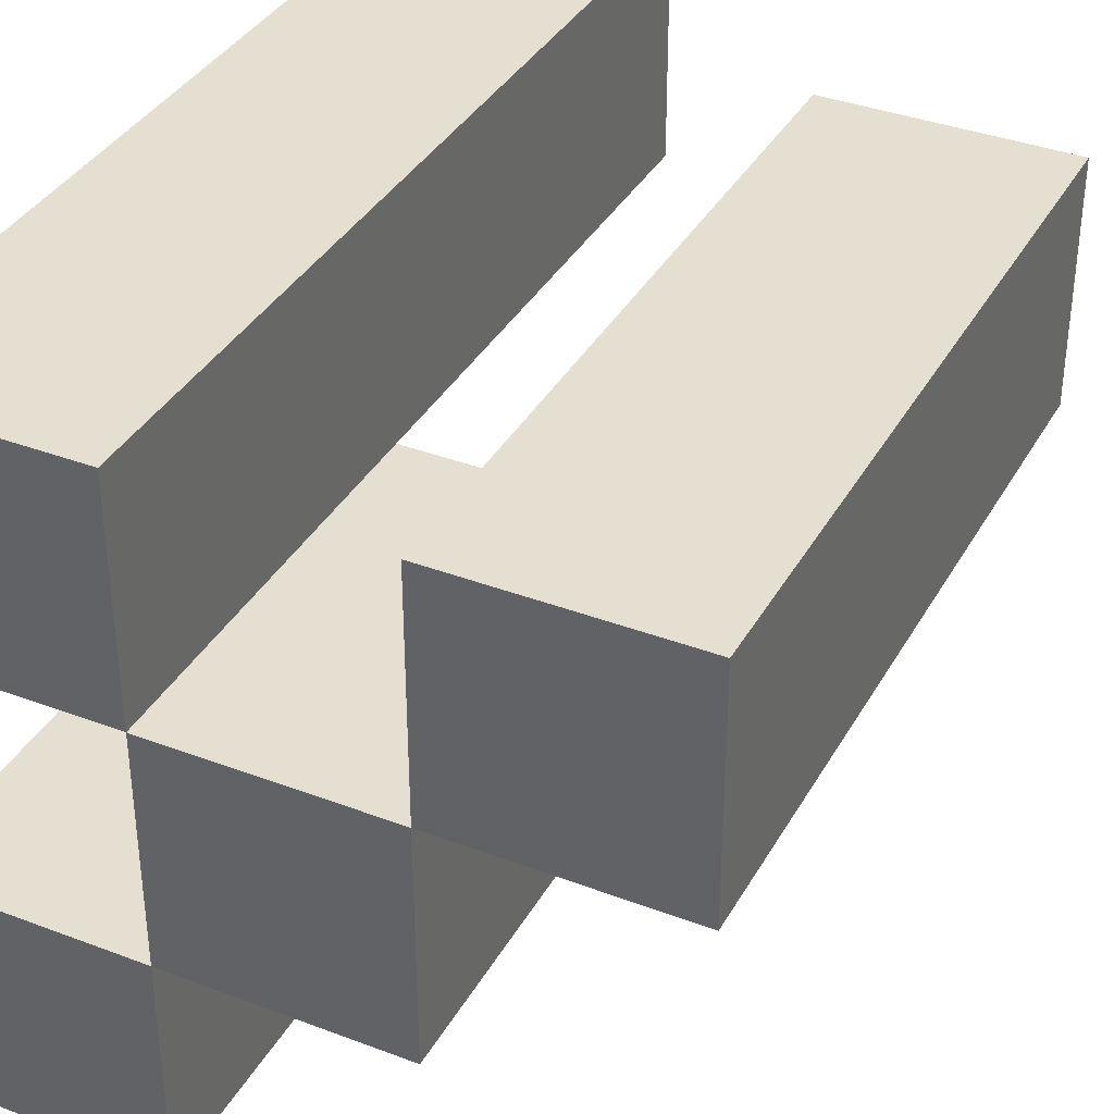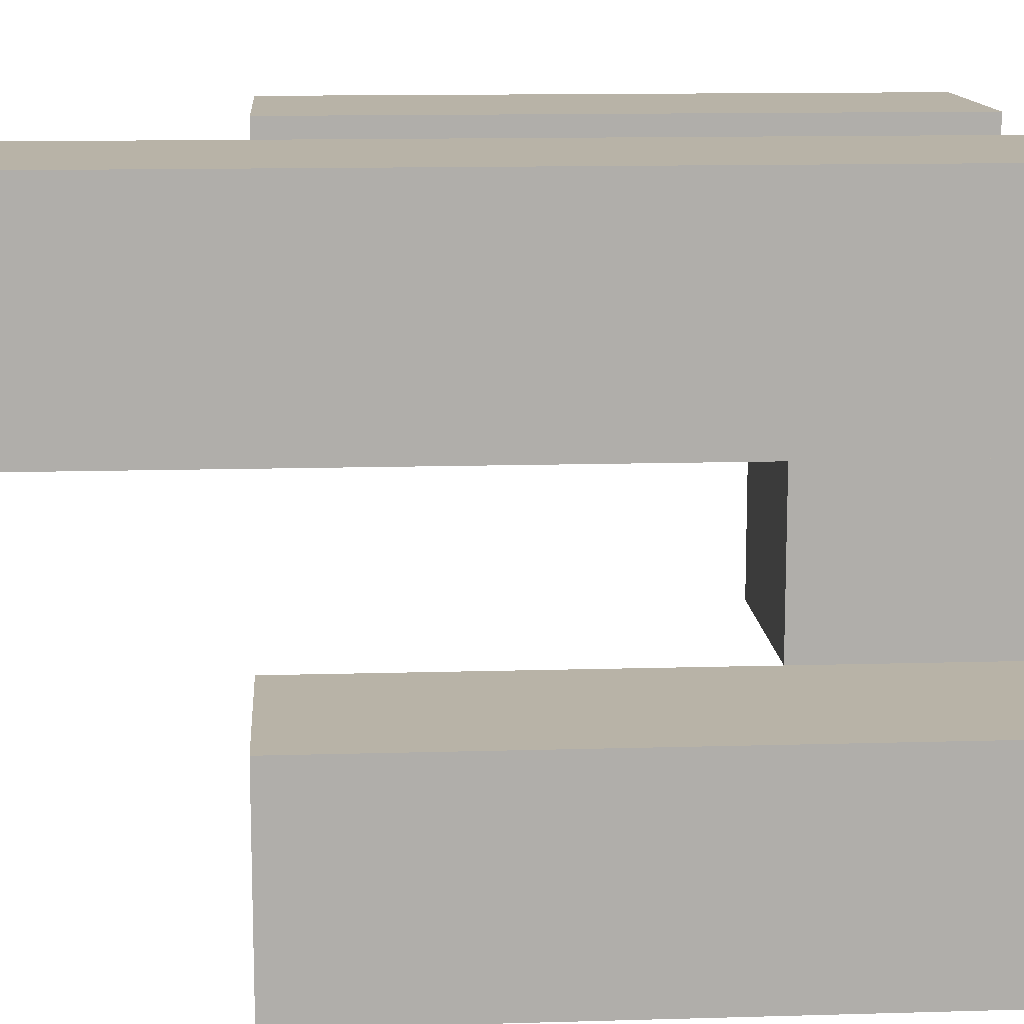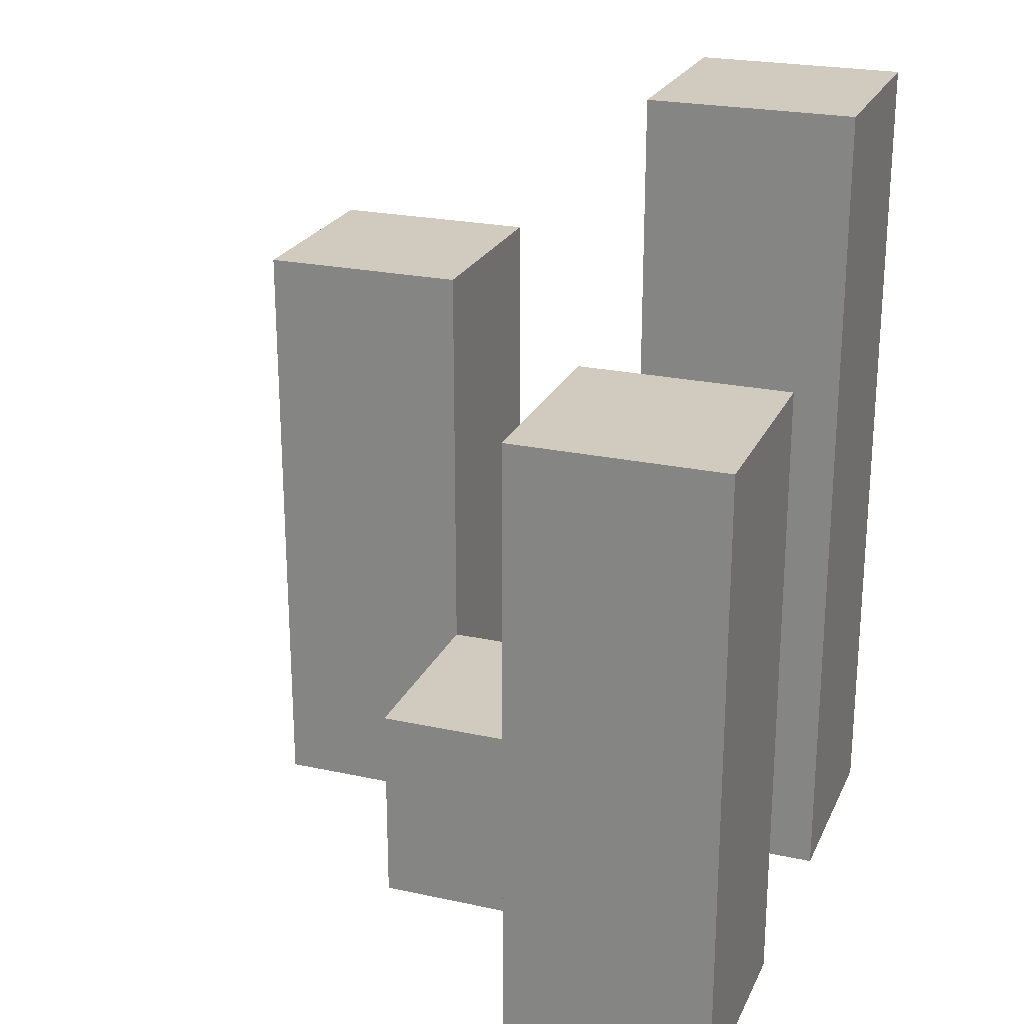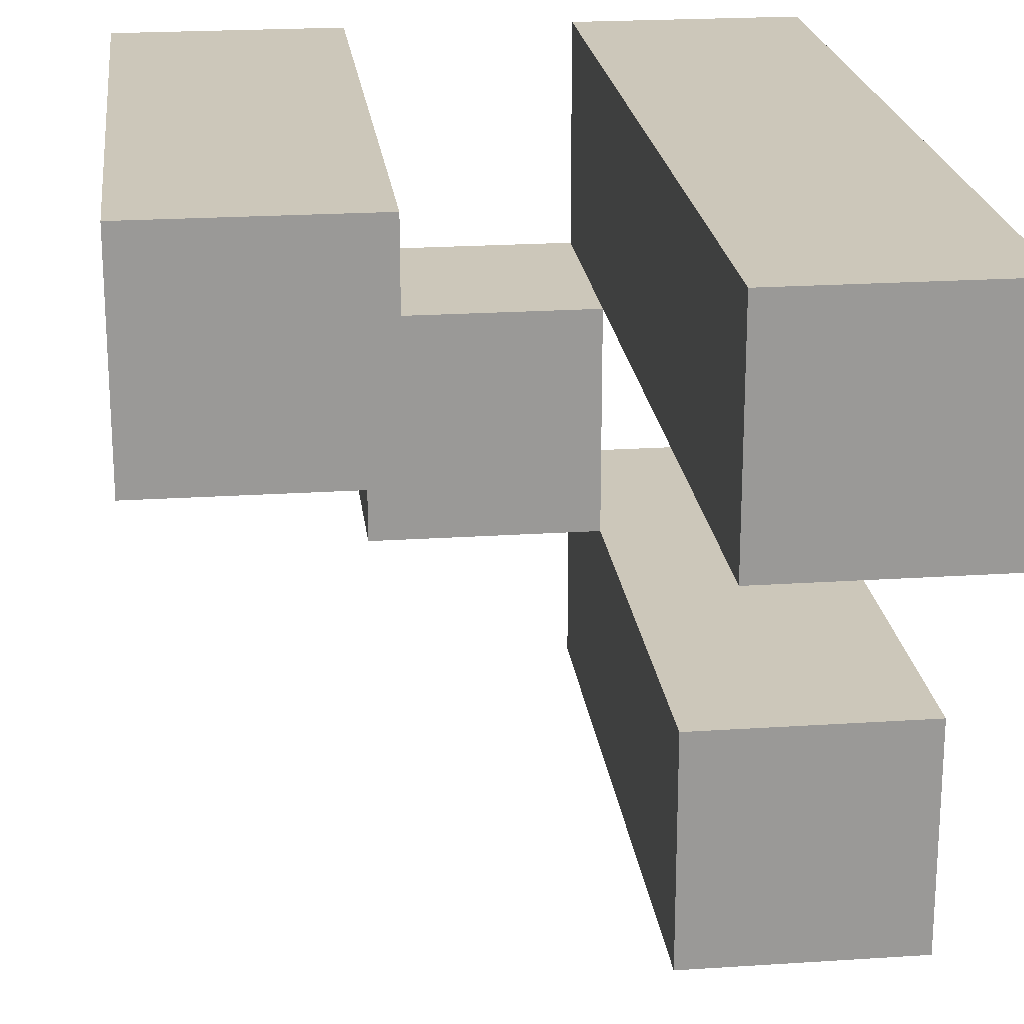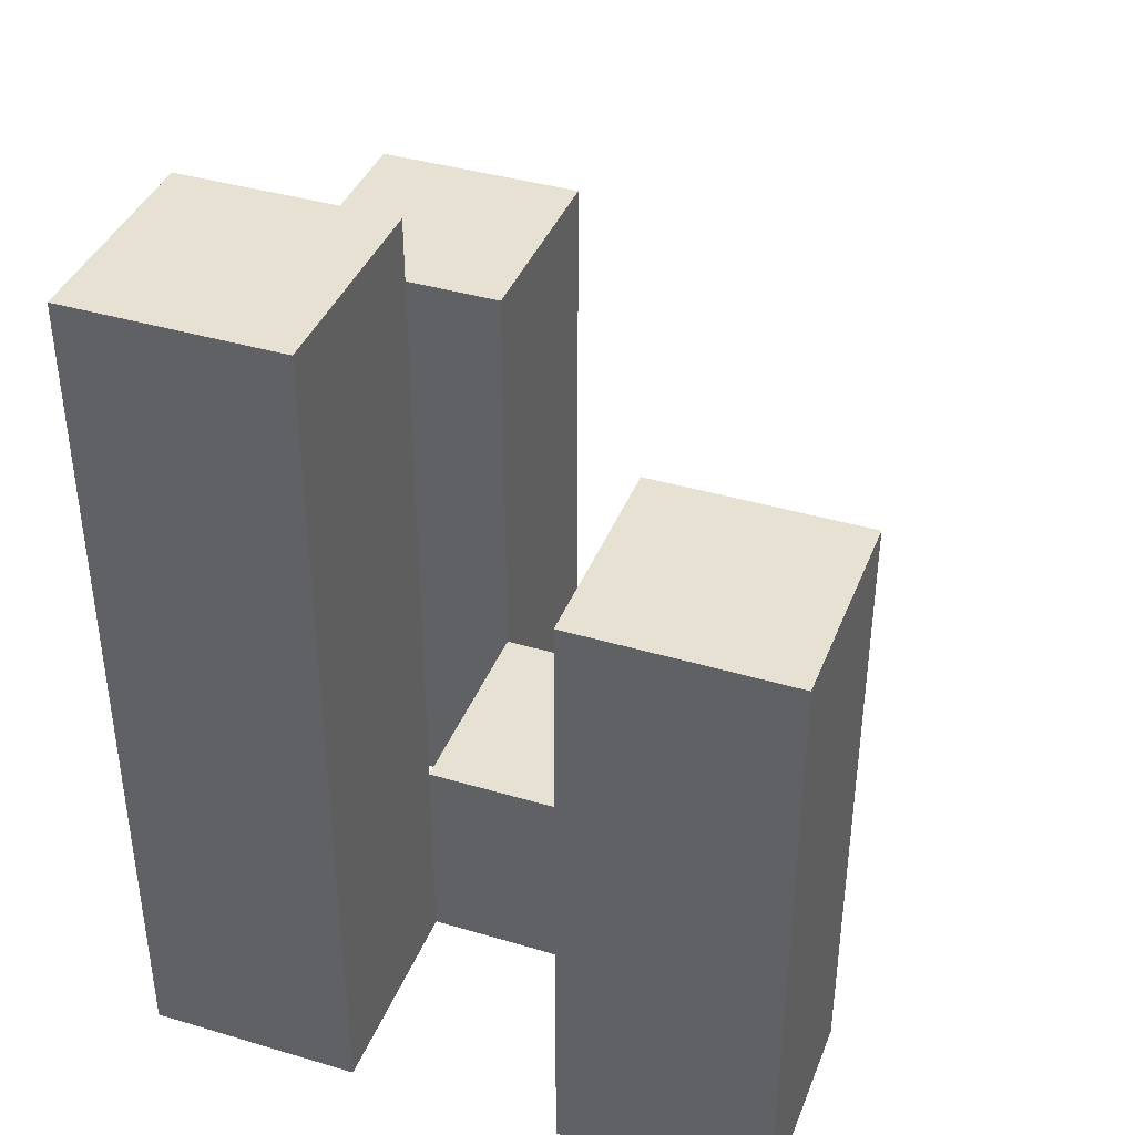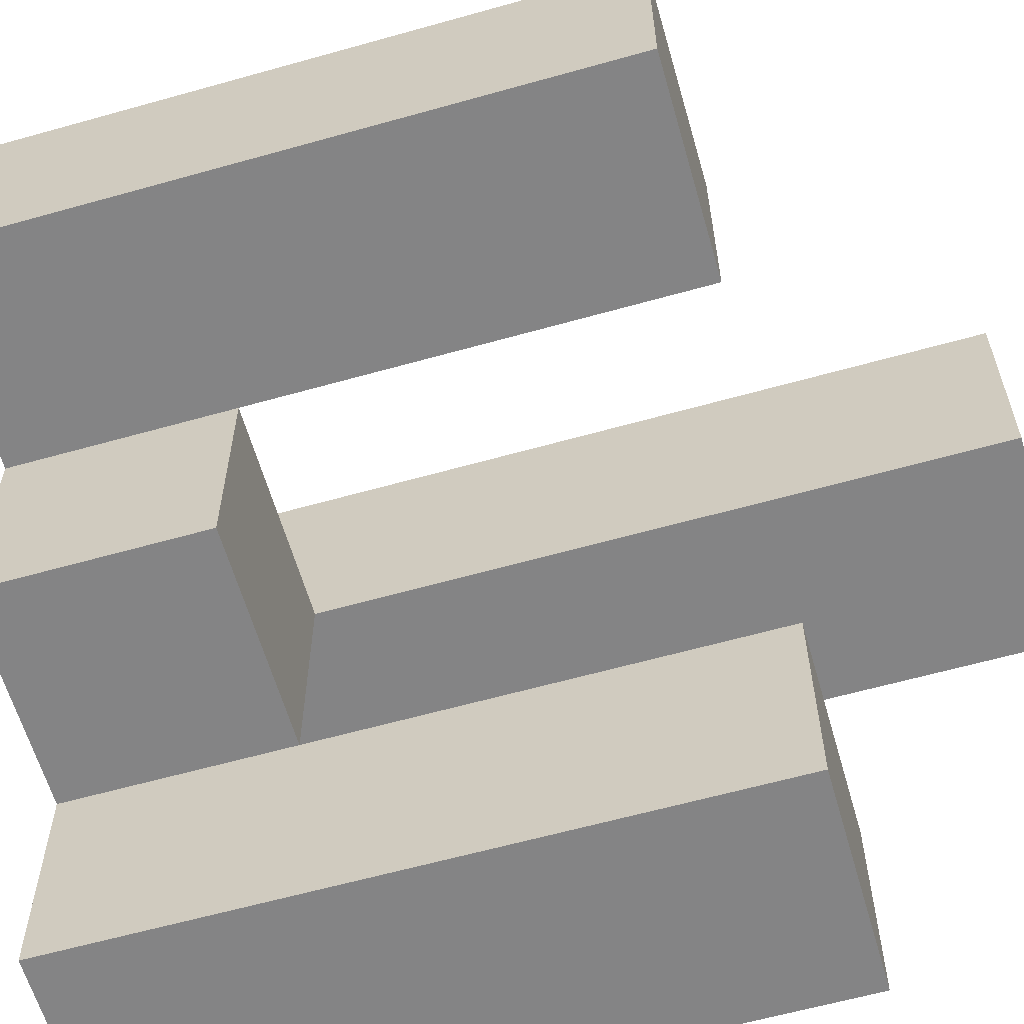
<metadata>
{"format":"obj","ext":"obj","renderer":"f3d","projection":"perspective","resolution":1024,"background":"white","views":[{"elev":36.8,"azim":26.2,"up":"+Z"},{"elev":12.7,"azim":-93.9,"up":"+Z"},{"elev":23.5,"azim":-160.0,"up":"+Y"},{"elev":21.4,"azim":173.3,"up":"+Z"},{"elev":39.4,"azim":20.3,"up":"+Y"},{"elev":-61.5,"azim":106.0,"up":"+Z"}]}
</metadata>
<code>
o
v -15.3 0.9 17.9
v -15.4 0.9 17.9
v -15.5 0.9 17.9
v -15.6 0.9 17.9
v -15.3 1.2 17.9
v -15.4 1.2 17.9
v -15.5 1.3 17.9
v -15.6 1.3 17.9
v -15.4 0.9 17.8
v -15.5 0.9 17.8
v -15.4 1 17.8
v -15.5 1 17.8
v -15.5 0.9 17.7
v -15.6 0.9 17.7
v -15.5 1 17.7
v -15.5 1.2 17.7
v -15.6 1.2 17.7
v -15.3 0.9 17.8
v -15.4 0.9 17.8
v -15.5 0.9 17.8
v -15.6 0.9 17.8
v -15.4 1 17.8
v -15.5 1 17.8
v -15.3 1.2 17.8
v -15.4 1.2 17.8
v -15.5 1.3 17.8
v -15.6 1.3 17.8
v -15.4 0.9 17.7
v -15.5 0.9 17.7
v -15.4 1 17.7
v -15.5 1 17.7
v -15.5 0.9 17.6
v -15.6 0.9 17.6
v -15.5 1.2 17.6
v -15.6 1.2 17.6
v -15.3 0.9 17.9
v -15.3 1.2 17.9
v -15.3 0.9 17.8
v -15.3 1.2 17.8
v -15.4 0.9 17.8
v -15.4 1 17.8
v -15.4 0.9 17.7
v -15.4 1 17.7
v -15.5 0.9 17.9
v -15.5 1.3 17.9
v -15.5 0.9 17.8
v -15.5 1 17.8
v -15.5 1.3 17.8
v -15.5 0.9 17.7
v -15.5 1 17.7
v -15.5 1.2 17.7
v -15.5 0.9 17.6
v -15.5 1.2 17.6
v -15.4 0.9 17.9
v -15.4 1.2 17.9
v -15.4 0.9 17.8
v -15.4 1 17.8
v -15.4 1.2 17.8
v -15.5 0.9 17.8
v -15.5 1 17.8
v -15.5 0.9 17.7
v -15.5 1 17.7
v -15.6 0.9 17.9
v -15.6 1.3 17.9
v -15.6 0.9 17.8
v -15.6 1.3 17.8
v -15.6 0.9 17.7
v -15.6 1.2 17.7
v -15.6 0.9 17.6
v -15.6 1.2 17.6
v -15.3 0.9 17.9
v -15.3 0.9 17.8
v -15.4 0.9 17.9
v -15.4 0.9 17.8
v -15.4 0.9 17.7
v -15.5 0.9 17.9
v -15.5 0.9 17.8
v -15.5 0.9 17.7
v -15.5 0.9 17.6
v -15.6 0.9 17.9
v -15.6 0.9 17.8
v -15.6 0.9 17.7
v -15.6 0.9 17.6
v -15.4 1 17.8
v -15.4 1 17.7
v -15.5 1 17.8
v -15.5 1 17.7
v -15.3 1.2 17.9
v -15.3 1.2 17.8
v -15.4 1.2 17.9
v -15.4 1.2 17.8
v -15.5 1.2 17.7
v -15.5 1.2 17.6
v -15.6 1.2 17.7
v -15.6 1.2 17.6
v -15.5 1.3 17.9
v -15.5 1.3 17.8
v -15.6 1.3 17.9
v -15.6 1.3 17.8
f 5 2 1
f 6 2 5
f 7 4 3
f 8 4 7
f 11 10 9
f 12 10 11
f 15 14 13
f 16 14 15
f 17 14 16
f 18 19 22
f 20 21 23
f 18 22 24
f 24 22 25
f 23 21 26
f 26 21 27
f 28 29 30
f 30 29 31
f 32 33 34
f 34 33 35
f 38 37 36
f 39 37 38
f 42 41 40
f 43 41 42
f 46 45 44
f 47 45 46
f 48 45 47
f 52 50 49
f 52 51 50
f 53 51 52
f 54 55 56
f 56 55 57
f 57 55 58
f 59 60 61
f 61 60 62
f 63 64 65
f 65 64 66
f 67 68 69
f 69 68 70
f 73 72 71
f 74 72 73
f 77 75 74
f 78 75 77
f 80 77 76
f 81 77 80
f 82 79 78
f 83 79 82
f 84 85 86
f 86 85 87
f 88 89 90
f 90 89 91
f 92 93 94
f 94 93 95
f 96 97 98
f 98 97 99

</code>
